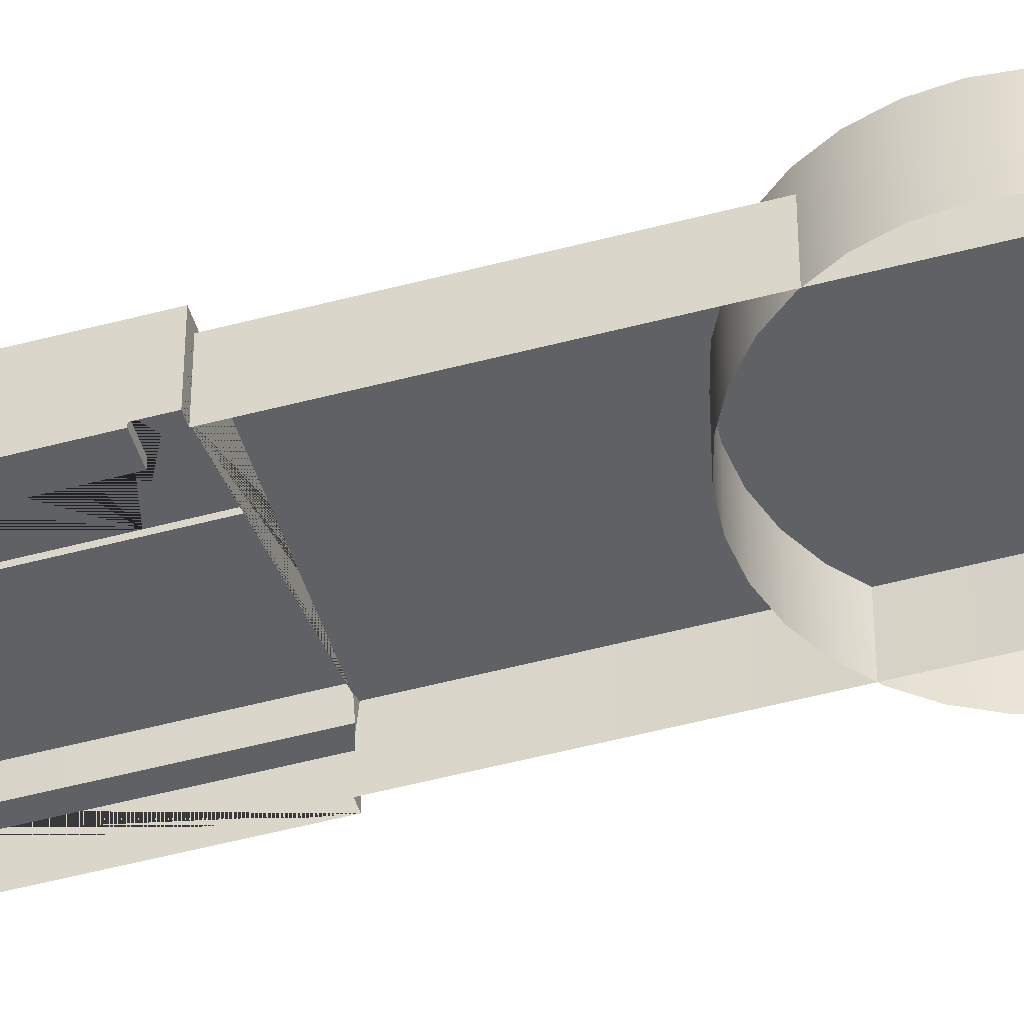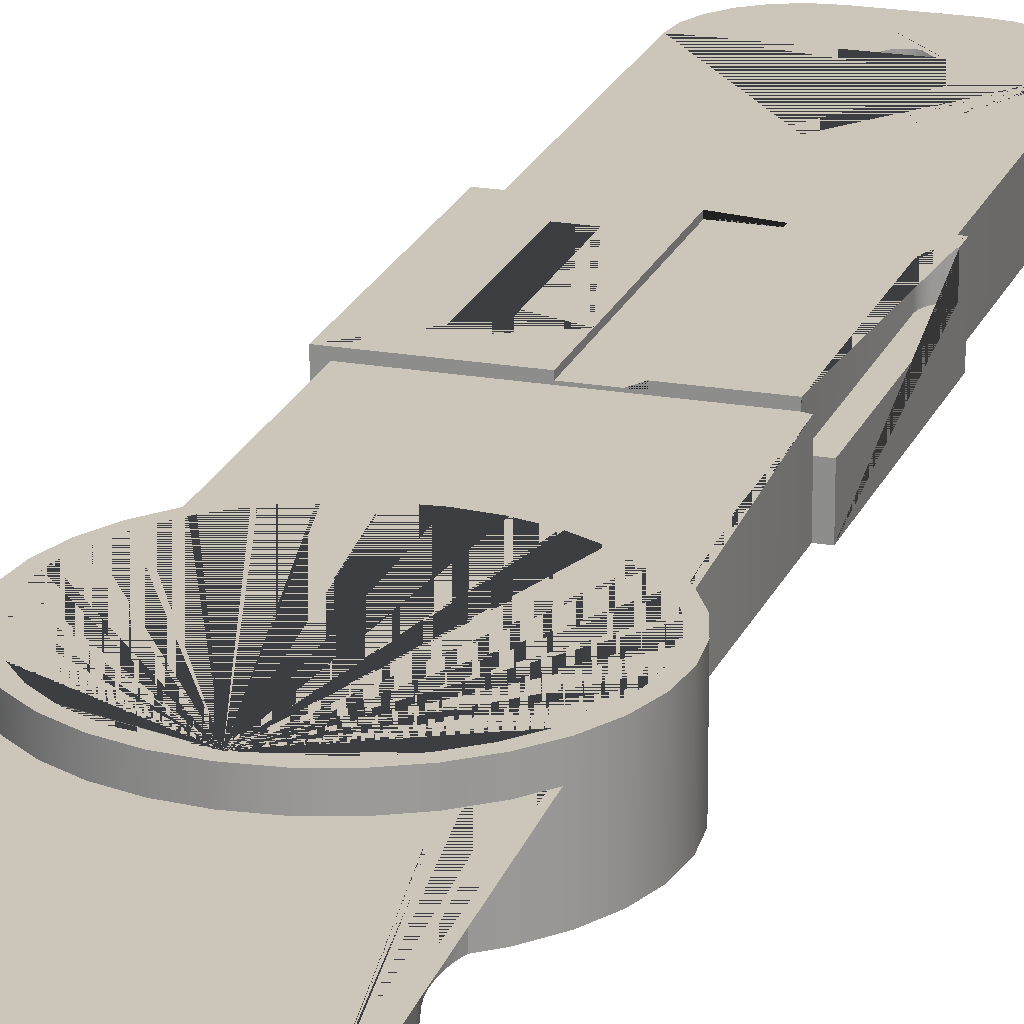
<metadata>
{"format":"obj","ext":"obj","renderer":"f3d","projection":"perspective","resolution":1024,"background":"white","views":[{"elev":-48.4,"azim":106.9,"up":"+Z"},{"elev":20.9,"azim":-162.3,"up":"+Z"}]}
</metadata>
<code>
o SetA_WallSymbol_Style_03
v -0.03288 0.1527 0.004224
v -0.03288 0.09171 0.004224
v -0.03313 0.08983 0.004224
v -0.03386 0.08808 0.004224
v -0.03502 0.08657 0.004224
v -0.03652 0.08541 0.004224
v 0.01375 0.09142 0.009851
v 0.01375 0.1387 0.009851
v 0.02146 0.09142 0.009851
v 0.02146 0.1387 0.009851
v -0.03462 0.3899 0.01035
v 0.03355 0.3417 0.01035
v 0.03317 0.2999 0.01035
v -0.03462 0.3208 0.01035
v -0.03462 -0.01089 0.01035
v -0.01089 -0.03462 0.01035
v -0.03381 -0.01703 0.01035
v -0.03144 -0.02275 0.01035
v -0.02767 -0.02767 0.01035
v -0.02275 -0.03144 0.01035
v -0.01703 -0.03381 0.01035
v 0.01089 -0.03462 0.01035
v 0.03452 -0.01089 0.01035
v 0.01702 -0.03381 0.01035
v 0.02274 -0.03144 0.01035
v 0.02764 -0.02767 0.01035
v 0.03139 -0.02275 0.01035
v 0.03374 -0.01703 0.01035
v 0.03381 0.1522 0.01035
v 0.03413 0.07951 0.01035
v -0.03462 0.07951 0.01035
v 0.03727 0.07951 0.01246
v 0.03693 0.1522 0.01246
v -0.03777 0.07951 0.01246
v 0.03125 0.3065 0.01035
v 0.03022 0.3134 0.01035
v 0.02991 0.3208 0.01035
v 0.03034 0.3282 0.01035
v 0.03148 0.335 0.01035
v -0.03462 0.2823 0.01035
v 0.03325 0.2823 0.01035
v -0.03073 0.3069 0.01035
v -0.03105 0.2931 0.01035
v -0.0303 0.3049 0.01035
v -0.03006 0.3025 0.01035
v -0.03002 0.3 0.01035
v -0.03018 0.2974 0.01035
v -0.03053 0.2951 0.01035
v 0.03491 0.3899 0.01035
v 0.04138 0.3658 0.01035
v 0.04383 0.3664 0.01035
v -0.04443 0.3888 0.01035
v 0.03423 0.3924 0.01035
v 0.03664 0.3932 0.01035
v 0.02404 0.4029 0.01035
v 0.02388 0.4004 0.01035
v 0.03338 0.3945 0.01035
v 0.03563 0.3957 0.01035
v 0.03207 0.3964 0.01035
v 0.034 0.3981 0.01035
v 0.03032 0.398 0.01035
v 0.03188 0.4001 0.01035
v 0.02828 0.3993 0.01035
v 0.02939 0.4016 0.01035
v 0.02612 0.4001 0.01035
v 0.02672 0.4026 0.01035
v -0.04751 0.3931 0.01035
v -0.04437 0.3948 0.01035
v -0.04602 0.3968 0.01035
v -0.04705 0.3954 0.01035
v -0.04499 0.3936 0.01035
v -0.0473 0.3915 0.01035
v -0.04472 0.3917 0.01035
v -0.04677 0.3901 0.01035
v -0.04572 0.3891 0.01035
v -0.02712 0.4004 0.01035
v -0.02719 0.4029 0.01035
v -0.03971 0.3973 0.01035
v -0.04082 0.3996 0.01035
v -0.02903 0.4003 0.01035
v -0.02927 0.4028 0.01035
v -0.03122 0.4 0.01035
v -0.03166 0.4025 0.01035
v -0.03357 0.3995 0.01035
v -0.03417 0.4019 0.01035
v -0.03588 0.3988 0.01035
v -0.03664 0.4012 0.01035
v -0.03796 0.3981 0.01035
v -0.03891 0.4004 0.01035
v -0.004106 0.04249 0.01035
v -0.006138 0.04265 0.01035
v -0.007407 0.04249 0.01035
v -0.002924 0.042 0.01035
v -0.001909 0.04122 0.01035
v -0.008588 0.042 0.01035
v -0.00113 0.0402 0.01035
v -0.009603 0.04122 0.01035
v -0.01038 0.0402 0.01035
v -0.01087 0.03902 0.01035
v -0.000641 0.03902 0.01035
v -0.000474 0.03775 0.01035
v -0.01104 0.03775 0.01035
v -0.000474 -0.009343 0.01035
v -0.000474 0.03402 0.01035
v -0.01104 -0.009343 0.01035
v -0.000641 -0.01061 0.01035
v -0.01087 -0.01061 0.01035
v -0.00113 -0.01179 0.01035
v -0.01038 -0.01179 0.01035
v -0.009603 -0.01281 0.01035
v -0.001909 -0.01281 0.01035
v -0.002924 -0.01359 0.01035
v -0.004106 -0.01408 0.01035
v -0.008588 -0.01359 0.01035
v -0.006138 -0.01424 0.01035
v -0.007407 -0.01408 0.01035
v 0.01375 0.1387 0.01246
v 0.02146 0.1387 0.01246
v 0.02146 0.09142 0.01246
v 0.01375 0.1296 0.01246
v 0.01375 0.09142 0.01246
v -0.03462 0.1522 0.004224
v -0.03777 0.1522 0.004224
v -0.03288 0.09171 0.01246
v -0.03288 0.1522 0.01035
v -0.03288 0.1522 0.01246
v -0.03462 0.1527 0.01035
v -0.03313 0.08983 0.01246
v -0.03386 0.08808 0.01246
v -0.03502 0.08657 0.01246
v -0.03777 0.0849 0.004224
v -0.03652 0.08541 0.01246
v -0.03777 0.0849 0.01246
v 0.001818 0.1522 0.01246
v 0.001818 0.1522 0.01101
v 0.001818 0.1339 0.01246
v 0.001818 0.07951 0.01101
v 0.001818 0.07951 0.01246
v -0.01142 0.1522 0.01246
v -0.01142 0.1522 0.01101
v -0.01142 0.07951 0.01246
v -0.01142 0.07951 0.01101
v 0.03188 0.4001 -0.008296
v 0.02939 0.4016 -0.008296
v 0.02672 0.4026 -0.008296
v 0.02388 0.4004 -0.008296
v 0.02612 0.4001 -0.008296
v 0.02404 0.4029 -0.008296
v -0.02719 0.4029 -0.008296
v -0.02712 0.4004 -0.008296
v -0.02903 0.4003 -0.008296
v -0.03122 0.4 -0.008296
v -0.02927 0.4028 -0.008296
v -0.03417 0.4019 -0.008296
v -0.03166 0.4025 -0.008296
v -0.03664 0.4012 -0.008296
v -0.03891 0.4004 -0.008296
v -0.04082 0.3996 -0.008296
v 0.03563 0.3957 -0.008296
v 0.034 0.3981 -0.008296
v 0.03664 0.3932 -0.008296
v 0.03207 0.3964 -0.008296
v 0.03338 0.3945 -0.008296
v 0.03032 0.398 -0.008296
v 0.02828 0.3993 -0.008296
v -0.03357 0.3995 -0.008296
v -0.03588 0.3988 -0.008296
v -0.03796 0.3981 -0.008296
v -0.03971 0.3973 -0.008296
v -0.04407 0.395 -0.008296
v -0.04537 0.3972 -0.008296
v -0.04659 0.3962 -0.008296
v 0.03491 0.3899 -0.008296
v 0.03423 0.3924 -0.008296
v -0.04464 0.3915 -0.008296
v -0.04499 0.3936 -0.008296
v -0.04737 0.3947 -0.008296
v -0.04751 0.3931 -0.008296
v -0.0473 0.3915 -0.008296
v -0.03462 0.3899 -0.008296
v -0.03462 0.3208 -0.008296
v -0.04508 0.3889 -0.008296
v -0.04629 0.3896 -0.008296
v -0.03073 0.3069 -0.008296
v -0.0303 0.3049 -0.008296
v -0.03006 0.3025 -0.008296
v -0.03002 0.3 -0.008296
v -0.03053 0.2951 -0.008296
v -0.03018 0.2974 -0.008296
v -0.03105 0.2931 -0.008296
v -0.03462 0.2823 -0.008296
v -0.03462 0.1522 -0.008296
v -0.03777 0.1522 -0.008296
v -0.03777 0.07951 -0.008296
v -0.03462 0.07951 -0.008296
v 0.04383 0.3664 -0.008296
v 0.04138 0.3658 -0.008296
v 0.03325 0.3409 -0.008296
v 0.03148 0.335 -0.008296
v 0.03293 0.3006 -0.008296
v 0.03125 0.3065 -0.008296
v 0.03034 0.3282 -0.008296
v 0.03022 0.3134 -0.008296
v 0.02991 0.3208 -0.008296
v 0.03325 0.2823 -0.008296
v 0.03381 0.1522 -0.008296
v 0.03693 0.1522 -0.008296
v 0.03727 0.07951 -0.008296
v 0.03413 0.07951 -0.008296
v -0.03462 -0.01089 -0.008296
v 0.03452 -0.01089 -0.008296
v -0.006138 0.04265 -0.008296
v -0.004106 0.04249 -0.008296
v -0.007407 0.04249 -0.008296
v -0.009603 0.04122 -0.008296
v -0.002924 0.042 -0.008296
v -0.008588 0.042 -0.008296
v -0.00113 0.0402 -0.008296
v -0.001909 0.04122 -0.008296
v -0.01038 0.0402 -0.008296
v -0.01087 0.03902 -0.008296
v -0.000641 0.03902 -0.008296
v -0.01104 0.03775 -0.008296
v -0.000474 0.03775 -0.008296
v -0.01104 -0.009343 -0.008296
v -0.000474 -0.009343 -0.008296
v -0.000641 -0.01061 -0.008296
v -0.01087 -0.01061 -0.008296
v -0.01038 -0.01179 -0.008296
v -0.00113 -0.01179 -0.008296
v 0.03374 -0.01703 -0.008296
v -0.03381 -0.01703 -0.008296
v -0.009603 -0.01281 -0.008296
v 0.03139 -0.02275 -0.008296
v 0.02764 -0.02767 -0.008296
v 0.02274 -0.03144 -0.008296
v 0.01702 -0.03381 -0.008296
v 0.01089 -0.03462 -0.008296
v -0.001909 -0.01281 -0.008296
v -0.002924 -0.01359 -0.008296
v -0.01089 -0.03462 -0.008296
v -0.004106 -0.01408 -0.008296
v -0.005374 -0.01424 -0.008296
v -0.007407 -0.01408 -0.008296
v -0.008588 -0.01359 -0.008296
v -0.01703 -0.03381 -0.008296
v -0.03144 -0.02275 -0.008296
v -0.02275 -0.03144 -0.008296
v -0.02767 -0.02767 -0.008296
v -0.003965 0.2985 0.01639
v -0.01205 0.2977 0.01638
v -0.01983 0.2953 0.01639
v -0.02699 0.2915 0.01639
v -0.03327 0.2863 0.01639
v -0.03843 0.2801 0.01638
v -0.04226 0.2729 0.01638
v -0.04462 0.2651 0.01638
v -0.04541 0.257 0.01638
v -0.04462 0.2489 0.01638
v -0.04226 0.2412 0.01638
v -0.03843 0.234 0.01638
v -0.03327 0.2277 0.01638
v -0.02699 0.2226 0.01638
v -0.01983 0.2187 0.01638
v -0.01205 0.2164 0.01638
v -0.003965 0.2156 0.01638
v 0.004122 0.2164 0.01638
v 0.0119 0.2187 0.01638
v 0.01906 0.2226 0.01638
v 0.02534 0.2277 0.01638
v 0.0305 0.234 0.01638
v 0.03433 0.2412 0.01638
v 0.03669 0.2489 0.01638
v 0.03748 0.257 0.01638
v 0.03669 0.2651 0.01638
v 0.03433 0.2729 0.01638
v 0.0305 0.2801 0.01638
v 0.02534 0.2863 0.01639
v 0.01906 0.2915 0.01639
v 0.0119 0.2953 0.01639
v 0.004122 0.2977 0.01638
v -0.003965 0.2124 0.01638
v -0.01268 0.2132 0.01638
v -0.02105 0.2158 0.01638
v -0.02877 0.2199 0.01638
v -0.03554 0.2255 0.01638
v -0.04109 0.2322 0.01638
v -0.04522 0.2399 0.01638
v -0.04776 0.2483 0.01638
v -0.04862 0.257 0.01638
v -0.04776 0.2657 0.01638
v -0.04522 0.2741 0.01638
v -0.04109 0.2818 0.01638
v -0.03554 0.2886 0.01639
v -0.02877 0.2942 0.01639
v -0.02105 0.2983 0.01639
v -0.01268 0.3008 0.01638
v -0.003965 0.3017 0.01639
v 0.004746 0.2132 0.01638
v 0.01312 0.2158 0.01638
v 0.02084 0.2199 0.01638
v 0.02761 0.2255 0.01638
v 0.03316 0.2322 0.01638
v 0.03729 0.2399 0.01638
v 0.03983 0.2483 0.01638
v 0.04069 0.257 0.01638
v 0.03983 0.2657 0.01638
v 0.03729 0.2741 0.01638
v 0.03316 0.2818 0.01638
v 0.02761 0.2886 0.01639
v 0.02084 0.2942 0.01639
v 0.01312 0.2983 0.01639
v 0.004746 0.3008 0.01638
v -0.003965 0.2187 0.01384
v -0.01145 0.2194 0.01384
v -0.01864 0.2216 0.01384
v -0.02527 0.2251 0.01384
v -0.03109 0.2299 0.01384
v -0.03586 0.2357 0.01384
v -0.0394 0.2423 0.01384
v -0.04159 0.2495 0.01384
v -0.04232 0.257 0.01384
v -0.04159 0.2645 0.01384
v -0.0394 0.2717 0.01384
v -0.03586 0.2783 0.01384
v -0.03109 0.2842 0.01384
v -0.02527 0.2889 0.01384
v -0.01864 0.2925 0.01384
v -0.01145 0.2946 0.01384
v -0.003965 0.2954 0.01384
v 0.003518 0.2194 0.01384
v 0.01071 0.2216 0.01384
v 0.01735 0.2251 0.01384
v 0.02316 0.2299 0.01384
v 0.02793 0.2357 0.01384
v 0.03147 0.2423 0.01384
v 0.03366 0.2495 0.01384
v 0.03439 0.257 0.01384
v 0.03366 0.2645 0.01384
v 0.03147 0.2717 0.01384
v 0.02793 0.2783 0.01384
v 0.02316 0.2842 0.01384
v 0.01735 0.2889 0.01384
v 0.01071 0.2925 0.01384
v 0.003518 0.2946 0.01384
v -0.003965 0.2156 0.01384
v -0.01205 0.2164 0.01384
v -0.01983 0.2187 0.01384
v -0.02699 0.2226 0.01384
v -0.03327 0.2277 0.01384
v -0.03843 0.234 0.01384
v -0.04226 0.2412 0.01384
v -0.04462 0.2489 0.01384
v -0.04541 0.257 0.01384
v -0.04462 0.2651 0.01384
v -0.04226 0.2729 0.01384
v -0.03843 0.2801 0.01384
v -0.03327 0.2863 0.01384
v -0.02699 0.2915 0.01384
v -0.01983 0.2953 0.01384
v -0.01205 0.2977 0.01384
v -0.003965 0.2985 0.01384
v 0.004122 0.2164 0.01384
v 0.0119 0.2187 0.01384
v 0.01906 0.2226 0.01384
v 0.02534 0.2277 0.01384
v 0.0305 0.234 0.01384
v 0.03433 0.2412 0.01384
v 0.03669 0.2489 0.01384
v 0.03748 0.257 0.01384
v 0.03669 0.2651 0.01384
v 0.03433 0.2729 0.01384
v 0.0305 0.2801 0.01384
v 0.02534 0.2863 0.01384
v 0.01906 0.2915 0.01384
v 0.0119 0.2953 0.01384
v 0.004122 0.2977 0.01384
v -0.003965 0.2206 0.016
v -0.01108 0.2213 0.016
v -0.01792 0.2233 0.016
v -0.02422 0.2267 0.016
v -0.02975 0.2312 0.016
v -0.03428 0.2368 0.016
v -0.03765 0.2431 0.016
v -0.03973 0.2499 0.016
v -0.04043 0.257 0.016
v -0.03973 0.2641 0.016
v -0.03765 0.271 0.016
v -0.03428 0.2773 0.016
v -0.02975 0.2828 0.016
v -0.02422 0.2873 0.016
v -0.01792 0.2907 0.016
v -0.01108 0.2928 0.016
v -0.003965 0.2935 0.016
v 0.003148 0.2213 0.016
v 0.009989 0.2233 0.016
v 0.01629 0.2267 0.016
v 0.02182 0.2312 0.016
v 0.02635 0.2368 0.016
v 0.02972 0.2431 0.016
v 0.0318 0.2499 0.016
v 0.0325 0.257 0.016
v 0.0318 0.2641 0.016
v 0.02972 0.271 0.016
v 0.02635 0.2773 0.016
v 0.02182 0.2828 0.016
v 0.01629 0.2873 0.016
v 0.009989 0.2907 0.016
v 0.003149 0.2928 0.016
v -0.003965 0.2187 0.016
v -0.01145 0.2194 0.016
v -0.01864 0.2216 0.016
v -0.02527 0.2251 0.016
v -0.03109 0.2299 0.016
v -0.03586 0.2357 0.016
v -0.0394 0.2423 0.016
v -0.04159 0.2495 0.016
v -0.04232 0.257 0.016
v -0.04159 0.2645 0.016
v -0.0394 0.2717 0.016
v -0.03586 0.2783 0.016
v -0.03109 0.2842 0.016
v -0.02527 0.2889 0.016
v -0.01864 0.2925 0.016
v -0.01145 0.2946 0.016
v -0.003965 0.2954 0.016
v 0.003518 0.2194 0.016
v 0.01071 0.2216 0.016
v 0.01735 0.2251 0.016
v 0.02316 0.2299 0.016
v 0.02793 0.2357 0.016
v 0.03147 0.2423 0.016
v 0.03366 0.2495 0.016
v 0.03439 0.257 0.016
v 0.03366 0.2645 0.016
v 0.03147 0.2717 0.016
v 0.02793 0.2783 0.016
v 0.02316 0.2842 0.016
v 0.01735 0.2889 0.016
v 0.01071 0.2925 0.016
v 0.003518 0.2946 0.016
v -0.003965 0.2206 0.01423
v -0.01108 0.2213 0.01423
v -0.01792 0.2233 0.01423
v -0.02422 0.2267 0.01423
v -0.02975 0.2312 0.01423
v -0.03428 0.2368 0.01423
v -0.03765 0.2431 0.01423
v -0.03973 0.2499 0.01423
v -0.04043 0.257 0.01423
v -0.03973 0.2641 0.01423
v -0.03765 0.271 0.01423
v -0.03428 0.2773 0.01423
v -0.02975 0.2828 0.01423
v -0.02422 0.2873 0.01423
v -0.01792 0.2907 0.01423
v -0.01108 0.2928 0.01423
v -0.003965 0.2935 0.01423
v 0.003148 0.2213 0.01423
v 0.009989 0.2233 0.01423
v 0.01629 0.2267 0.01423
v 0.02182 0.2312 0.01423
v 0.02635 0.2368 0.01423
v 0.02972 0.2431 0.01423
v 0.0318 0.2499 0.01423
v 0.0325 0.257 0.01423
v 0.0318 0.2641 0.01423
v 0.02972 0.271 0.01423
v 0.02635 0.2773 0.01423
v 0.02182 0.2828 0.01423
v 0.01629 0.2873 0.01423
v 0.009989 0.2907 0.01423
v 0.003149 0.2928 0.01423
v 0.004746 0.3008 -0.008296
v 0.01312 0.2983 -0.008296
v -0.003965 0.3017 -0.008296
v -0.01268 0.3008 -0.008296
v -0.02105 0.2983 -0.008296
v 0.02084 0.2942 -0.008296
v -0.02877 0.2942 -0.008296
v -0.03554 0.2886 -0.008296
v -0.04109 0.2818 -0.008296
v -0.04522 0.2741 -0.008296
v -0.04776 0.2657 -0.008296
v -0.04862 0.257 -0.008296
v -0.04776 0.2483 -0.008296
v -0.04522 0.2399 -0.008296
v -0.04109 0.2322 -0.008296
v -0.03554 0.2255 -0.008296
v -0.02105 0.2158 -0.008296
v -0.02877 0.2199 -0.008296
v -0.003965 0.2124 -0.008296
v -0.01268 0.2132 -0.008296
v 0.02761 0.2886 -0.008296
v 0.03729 0.2741 -0.008296
v 0.03983 0.2657 -0.008296
v 0.04069 0.257 -0.008296
v 0.03983 0.2483 -0.008296
v 0.03729 0.2399 -0.008296
v 0.03316 0.2322 -0.008296
v 0.02761 0.2255 -0.008296
v 0.02084 0.2199 -0.008296
v 0.01312 0.2158 -0.008296
v 0.004746 0.2132 -0.008296
f 1 2 124 126 125
f 2 3 128 124
f 3 4 129 128
f 4 5 130 129
f 5 6 132 130
f 6 131 133 132
f 7 8 117 120 121
f 8 10 118 117
f 10 9 119 118
f 9 7 121 119
f 8 7 9 10
f 22 24 25 26 27 28 23 104 103 106 108 111 112 113 115 116 114 110 109 107 105 15 17 18 19 20 21 16
f 42 14 181 184
f 22 238 237 24
f 24 237 236 25
f 25 236 235 26
f 26 235 234 27
f 27 234 231 28
f 28 231 211 23
f 15 31 195 210
f 41 205 200 13
f 31 30 209 208 32 138 137 142 141 34 194 195
f 32 208 207 33
f 29 206 205 41
f 42 184 185 44
f 44 185 186 45
f 45 186 187 46
f 46 187 189 47
f 47 189 188 48
f 48 188 190 43
f 54 51 196 161
f 207 206 29 125 126 139 140 135 134 33
f 34 141 139 126 124 128 129 130 132 133
f 53 174 173 49
f 69 79 158 171
f 68 170 169 78
f 72 67 178 179
f 73 175 176 71
f 77 55 148 149
f 76 150 146 56
f 15 105 102 99 98 97 95 92 91 90 93 94 96 100 101 104 23 30 31
f 131 6 5 4 3 2 1 122 123
f 123 122 192 193
f 122 1 125 127
f 135 137 138 136 134
f 134 136 120 117 118 33
f 142 140 139 141
f 140 142 137 135
f 136 138 32 33 118 119 121 120
f 199 198 12 39
f 247 249 19 18
f 151 150 76 80
f 228 225 105 107
f 211 209 30 23
f 176 170 68 71
f 146 147 65 56
f 201 203 36 35
f 217 214 92 95
f 222 224 101 100
f 213 216 93 90
f 245 233 110 114
f 216 219 94 93
f 224 226 103 104 101
f 179 74 72
f 173 180 11 49
f 144 145 66 64
f 182 52 75
f 172 70 69
f 166 152 82 84
f 246 241 16 21
f 233 229 109 110
f 183 182 75
f 204 202 38 37
f 214 212 91 92
f 240 242 113 112
f 143 144 64 62
f 162 163 57 59
f 223 221 99 102
f 169 168 88 78
f 212 213 90 91
f 219 218 96 94
f 161 159 58 54
f 227 230 108 106
f 177 178 67 70
f 215 217 95 97
f 232 247 18 17
f 172 177 70
f 226 227 106 103
f 230 239 111 108
f 182 175 73 52
f 147 165 63 65
f 152 151 80 82
f 202 199 39 38
f 210 232 17 15
f 171 172 69
f 156 157 89 87
f 190 191 40 43
f 197 196 51 50
f 229 228 107 109
f 242 243 115 113
f 244 245 114 116
f 221 220 98 99
f 191 192 122 127 40
f 220 215 97 98
f 168 167 86 88
f 179 183 74
f 157 158 79 89
f 183 75 74
f 241 238 22 16
f 248 246 21 20
f 165 164 61 63
f 154 156 87 85
f 249 248 20 19
f 145 148 55 66
f 153 155 83 81
f 193 194 34 133 131 123
f 198 197 50 12
f 155 154 85 83
f 163 174 53 57
f 159 160 60 58
f 243 244 116 115
f 160 143 62 60
f 203 204 37 36
f 225 223 102 105
f 149 153 81 77
f 167 166 84 86
f 218 222 100 96
f 164 162 59 61
f 239 240 112 111
f 200 201 35 13
f 298 313 474 476
f 295 296 478 480
f 312 311 479 475
f 311 310 494 479
f 310 309 205 494
f 309 308 495 205
f 308 307 496 495
f 307 306 497 496
f 306 305 498 497
f 305 304 499 498
f 304 303 500 499
f 303 302 501 500
f 302 301 502 501
f 301 300 503 502
f 300 299 504 503
f 299 282 492 504
f 282 283 493 492
f 283 284 490 493
f 284 285 491 490
f 285 286 489 491
f 286 287 488 489
f 287 288 487 488
f 288 289 486 487
f 289 290 485 486
f 290 291 484 485
f 291 292 483 484
f 292 293 482 483
f 293 294 481 482
f 294 295 480 481
f 297 298 476 477
f 296 297 477 478
f 313 312 475 474
f 266 267 363 346
f 14 11 180 181
f 250 281 280 279 311 312 313 298 297 296 295 294 293 292 291 290 289 288 287 286 285 284 283 282 299 300 301 302 303 304 305 306 307 308 309 310 278 277 276 275 274 273 272 271 270 269 268 267 266 265 264 263 262 261 260 259 258 257 256 255 254 253 252 251
f 279 278 310 311
f 345 330 426 441
f 262 263 349 350
f 280 281 377 376
f 267 268 364 363
f 261 262 350 351
f 281 250 362 377
f 268 269 365 364
f 260 261 351 352
f 269 270 366 365
f 259 260 352 353
f 270 271 367 366
f 258 259 353 354
f 271 272 368 367
f 257 258 354 355
f 272 273 369 368
f 256 257 355 356
f 273 274 370 369
f 255 256 356 357
f 274 275 371 370
f 254 255 357 358
f 275 276 372 371
f 253 254 358 359
f 276 277 373 372
f 252 253 359 360
f 265 266 346 347
f 277 278 374 373
f 251 252 360 361
f 264 265 347 348
f 278 279 375 374
f 250 251 361 362
f 263 264 348 349
f 279 280 376 375
f 321 322 354 353
f 73 71 68 78 88 86 84 82 80 76 56 65 63 61 59 57 53 49 11 14 42 44 45 46 47 48 43 40 127 125 29 41 13 35 36 37 38 39 12 50 51 54 58 60 62 64 66 55 77 81 83 85 87 89 79 69 70 67 72 74 75 52
f 316 317 318 319 320 321 353 352 351 350 349 348 347 346 363 364 365 366 367 368 369 370 371 372 373 374 375 376 377 362 361 360 359 358 357 356 355 354 322 323 324 325 326 327 328 329 330 345 344 343 342 341 340 339 338 337 336 335 334 333 332 331 314 315
f 398 399 463 462
f 332 333 429 428
f 320 319 415 416
f 333 334 430 429
f 321 320 416 417
f 334 335 431 430
f 322 321 417 418
f 335 336 432 431
f 323 322 418 419
f 336 337 433 432
f 324 323 419 420
f 337 338 434 433
f 325 324 420 421
f 338 339 435 434
f 326 325 421 422
f 339 340 436 435
f 327 326 422 423
f 340 341 437 436
f 328 327 423 424
f 315 314 410 411
f 341 342 438 437
f 329 328 424 425
f 316 315 411 412
f 342 343 439 438
f 330 329 425 426
f 317 316 412 413
f 343 344 440 439
f 314 331 427 410
f 318 317 413 414
f 344 345 441 440
f 331 332 428 427
f 319 318 414 415
f 395 378 379 411 410 427
f 406 405 404 403 402 401 400 399 398 397 396 395 427 428 429 430 431 432 433 434 435 436 437 438 439 440 441 426 425 424 423 422 421 420 419 418 417 416 415 414 413 412 411 379 380 381 382 383 384 385 386 387 388 389 390 391 392 393 394 409 408 407
f 472 473 458 457 456 455 454 453 452 451 450 449 448 447 446 445 444 443 442 459 460 461 462 463 464 465 466 467 468 469 470 471
f 386 385 449 450
f 399 400 464 463
f 387 386 450 451
f 400 401 465 464
f 388 387 451 452
f 401 402 466 465
f 389 388 452 453
f 402 403 467 466
f 390 389 453 454
f 403 404 468 467
f 391 390 454 455
f 404 405 469 468
f 392 391 455 456
f 379 378 442 443
f 405 406 470 469
f 393 392 456 457
f 380 379 443 444
f 406 407 471 470
f 394 393 457 458
f 381 380 444 445
f 407 408 472 471
f 378 395 459 442
f 382 381 445 446
f 408 409 473 472
f 395 396 460 459
f 383 382 446 447
f 409 394 458 473
f 396 397 461 460
f 384 383 447 448
f 397 398 462 461
f 385 384 448 449

</code>
